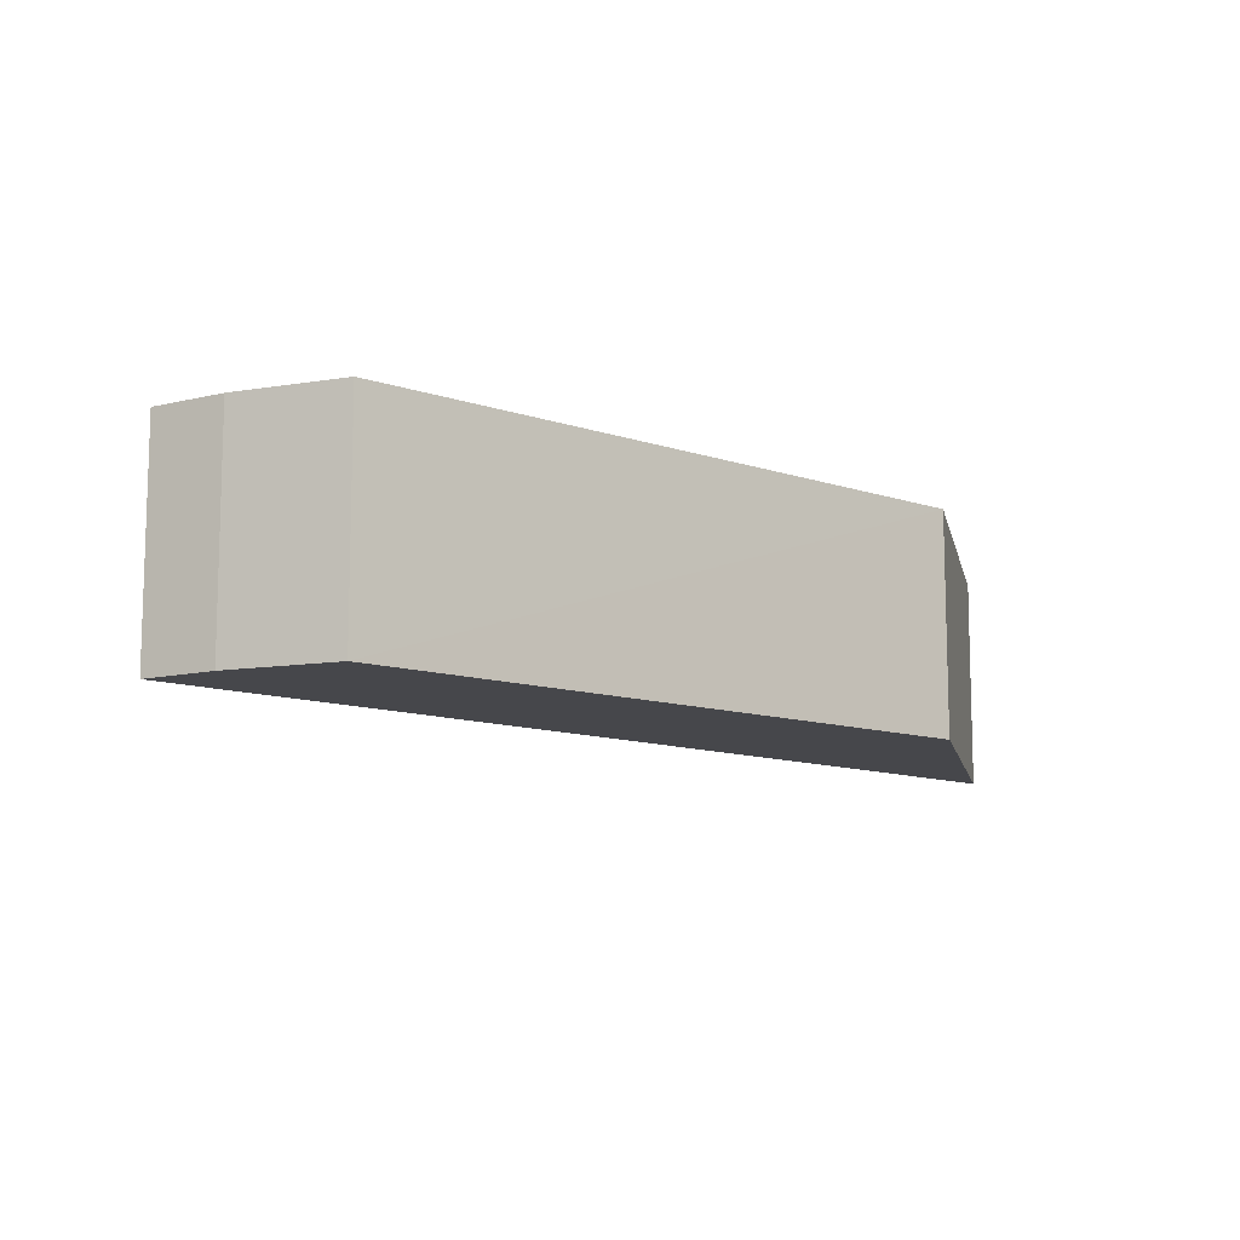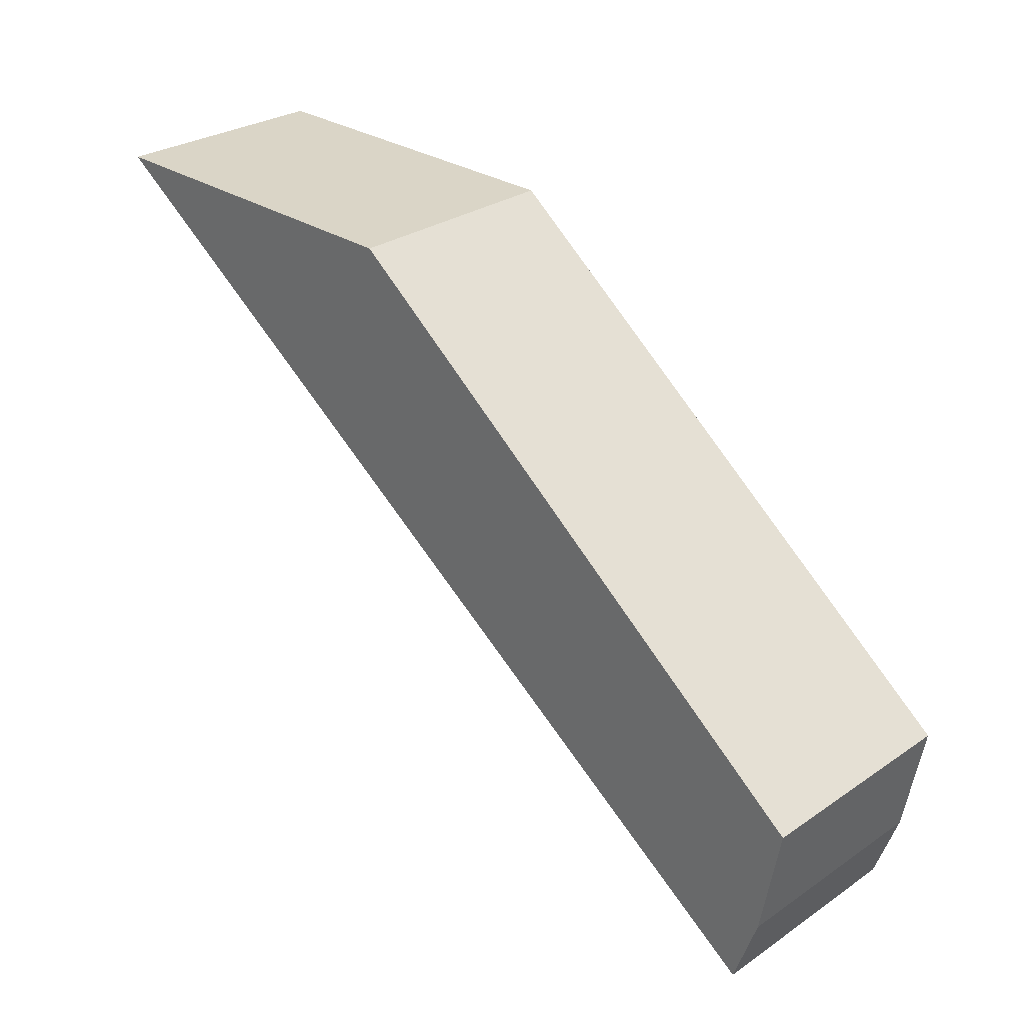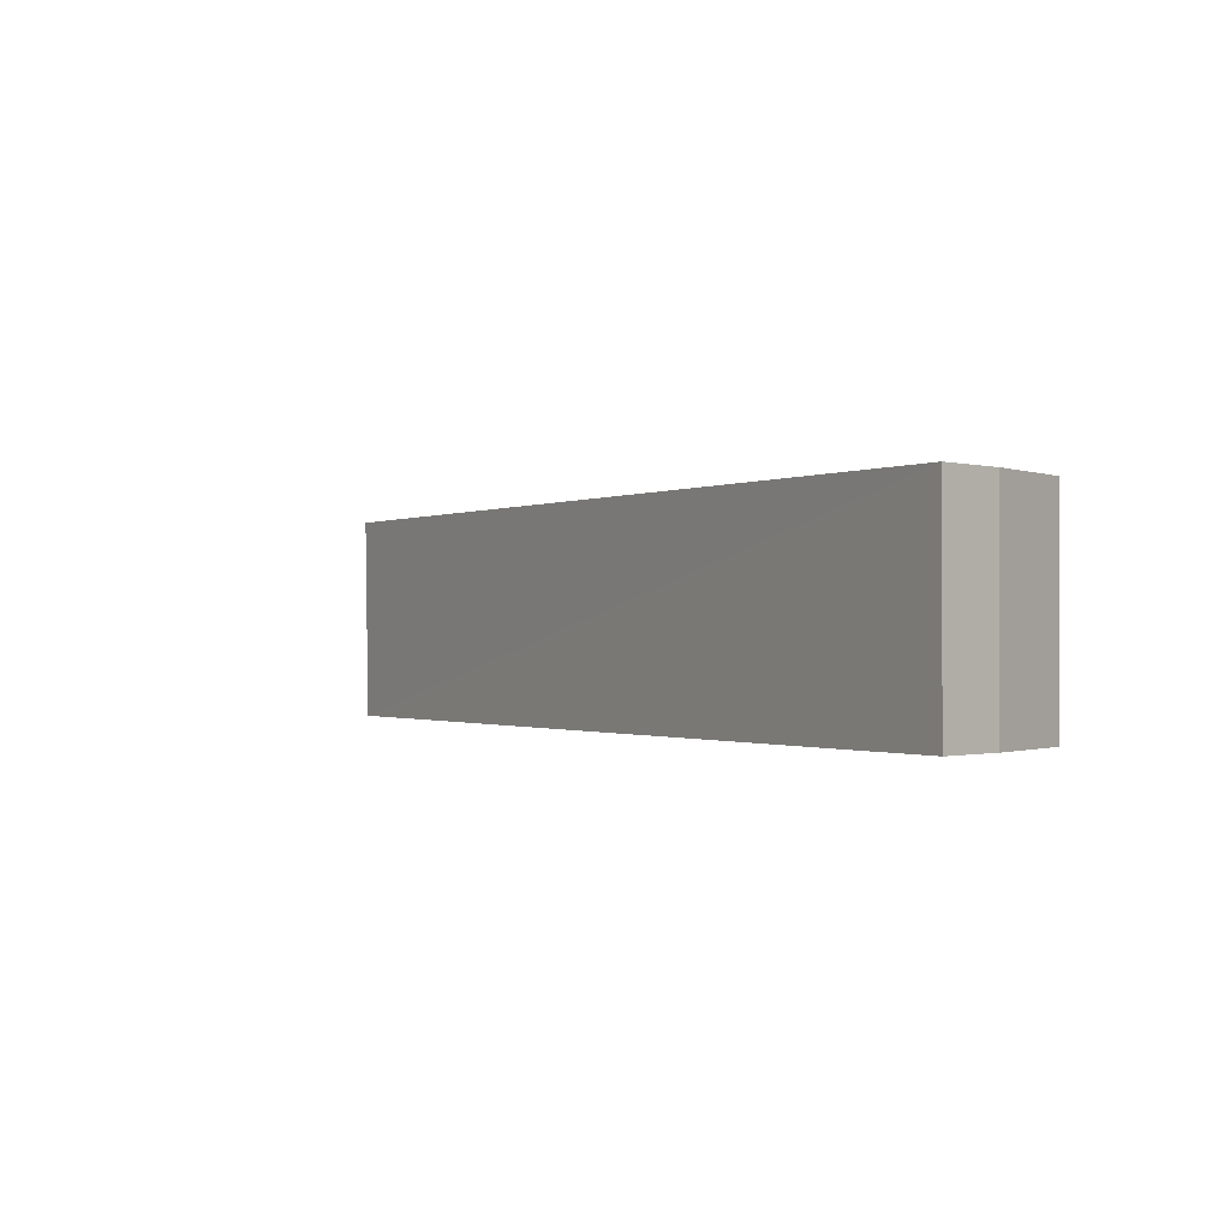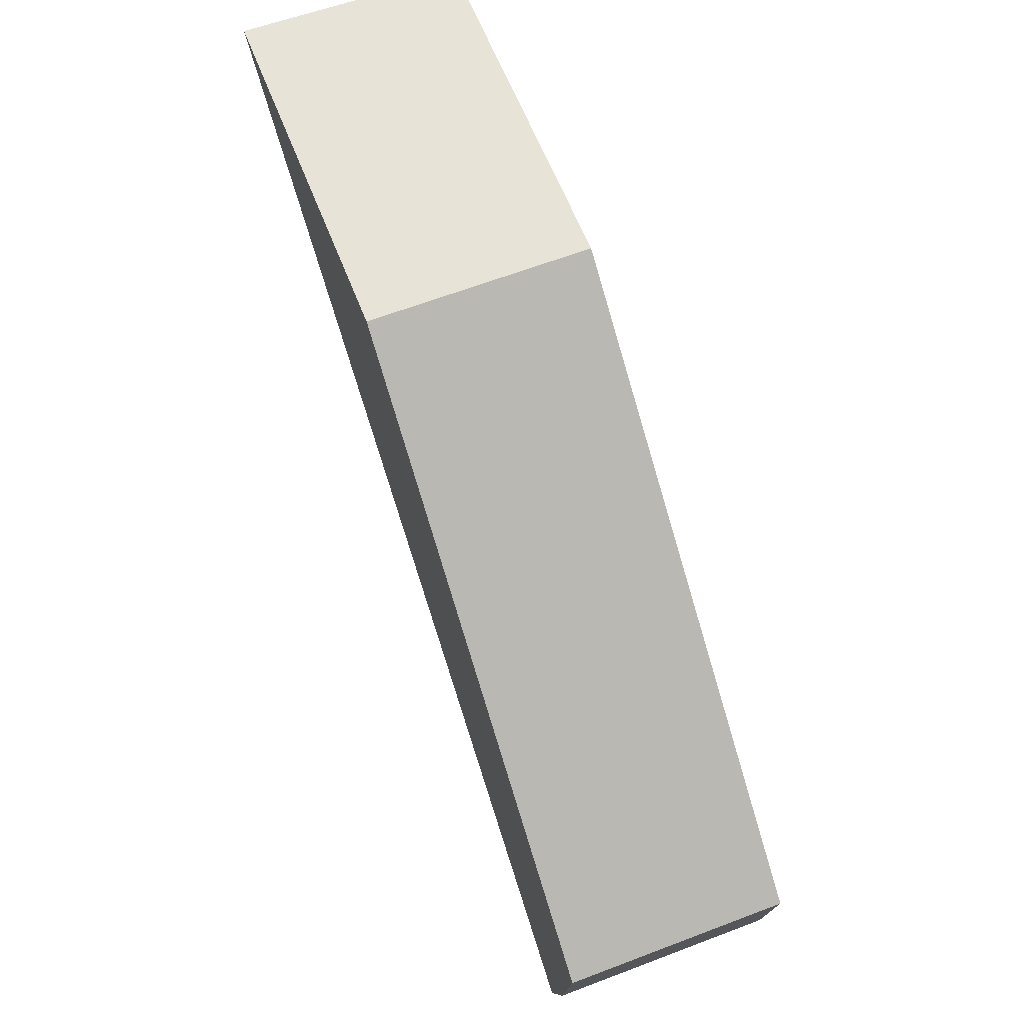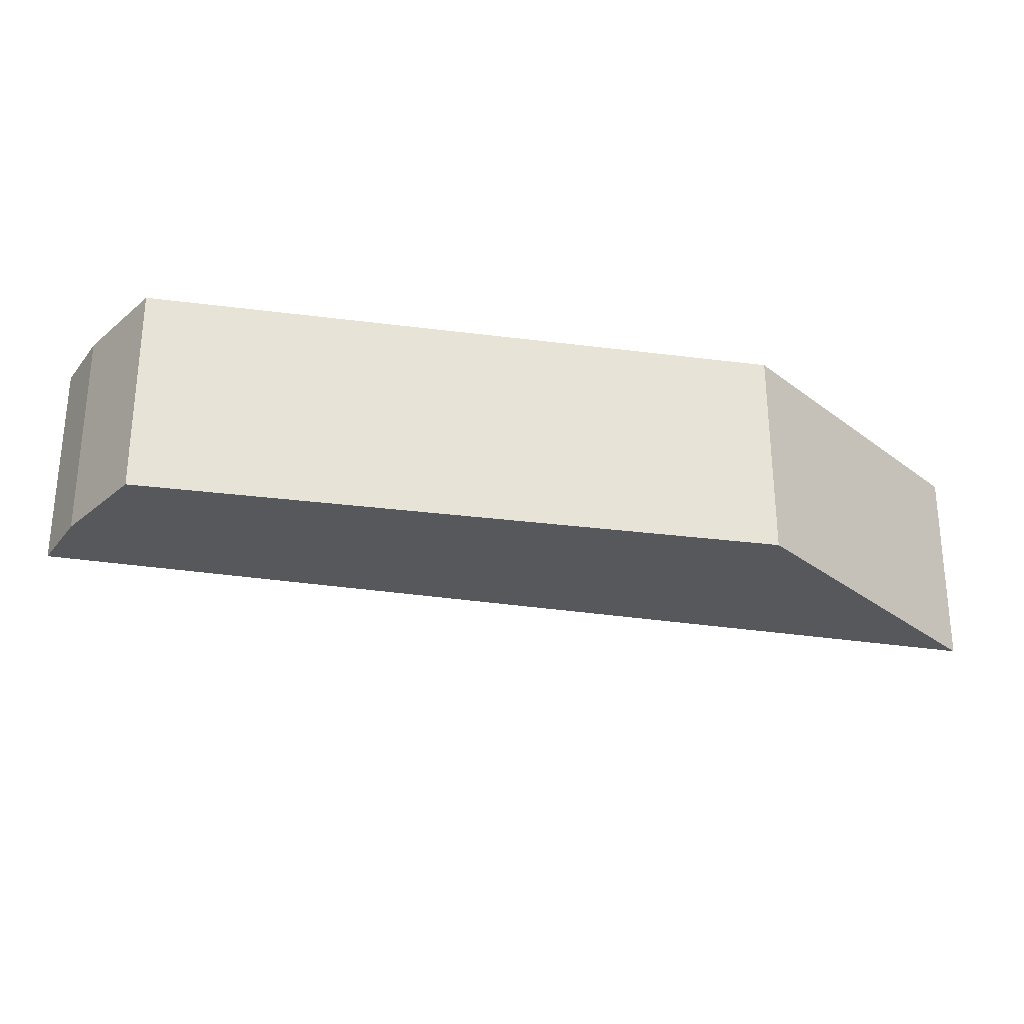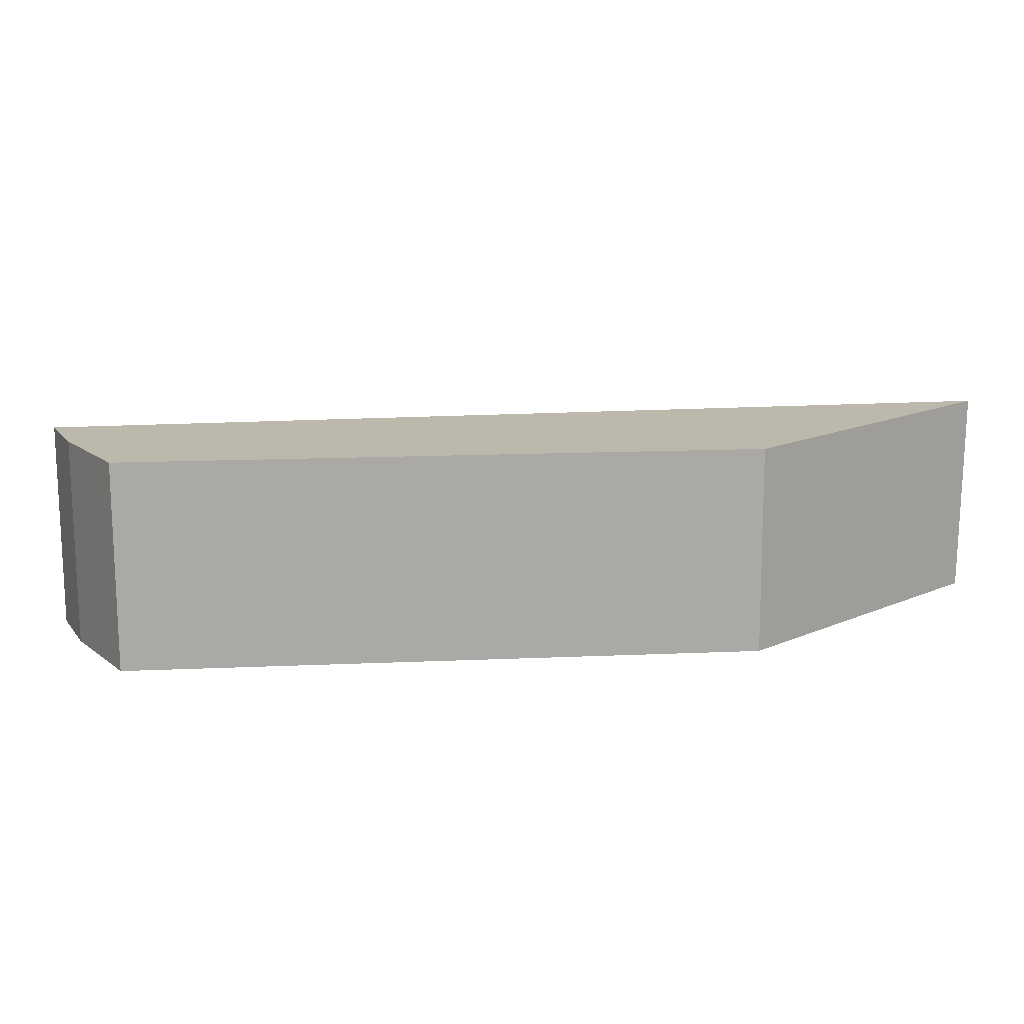
<metadata>
{"format":"obj","ext":"obj","renderer":"f3d","projection":"perspective","resolution":1024,"background":"white","views":[{"elev":-10.8,"azim":-77.8,"up":"+Y"},{"elev":29.0,"azim":-135.1,"up":"+Z"},{"elev":-0.6,"azim":-155.6,"up":"+Y"},{"elev":61.5,"azim":-111.1,"up":"+Z"},{"elev":-28.1,"azim":-48.8,"up":"+Y"},{"elev":14.8,"azim":-43.0,"up":"+Y"}]}
</metadata>
<code>
o ds_funnel_x_4
v 0.1045 0.5412 -1.319
v 0.1042 0.5762 -1.319
v 0.1625 0.5762 -1.319
v 0.02042 0.5762 -1.384
v 0.02361 0.5762 -1.402
v 0.02752 0.5762 -1.413
v 0.02042 0.5412 -1.384
v 0.02361 0.5412 -1.402
v 0.02752 0.5412 -1.413
v 0.1619 0.5412 -1.319
v 0.1625 0.5762 -1.319
v 0.1625 0.5762 -1.319
v 0.1042 0.5762 -1.319
v 0.1042 0.5762 -1.319
v 0.02042 0.5762 -1.384
v 0.02042 0.5762 -1.384
v 0.02042 0.5412 -1.384
v 0.02042 0.5412 -1.384
v 0.02361 0.5412 -1.402
v 0.02752 0.5412 -1.413
v 0.02752 0.5412 -1.413
v 0.02361 0.5762 -1.402
v 0.02752 0.5762 -1.413
v 0.02752 0.5762 -1.413
v 0.1619 0.5412 -1.319
v 0.1619 0.5412 -1.319
v 0.1045 0.5412 -1.319
v 0.1045 0.5412 -1.319
f 8 15 22
f 23 16 13
f 20 27 18
f 14 7 28
f 26 2 1
f 10 24 3
f 22 9 8
f 8 17 15
f 13 11 23
f 23 5 16
f 18 19 20
f 20 25 27
f 14 4 7
f 26 12 2
f 10 21 24
f 22 6 9

</code>
